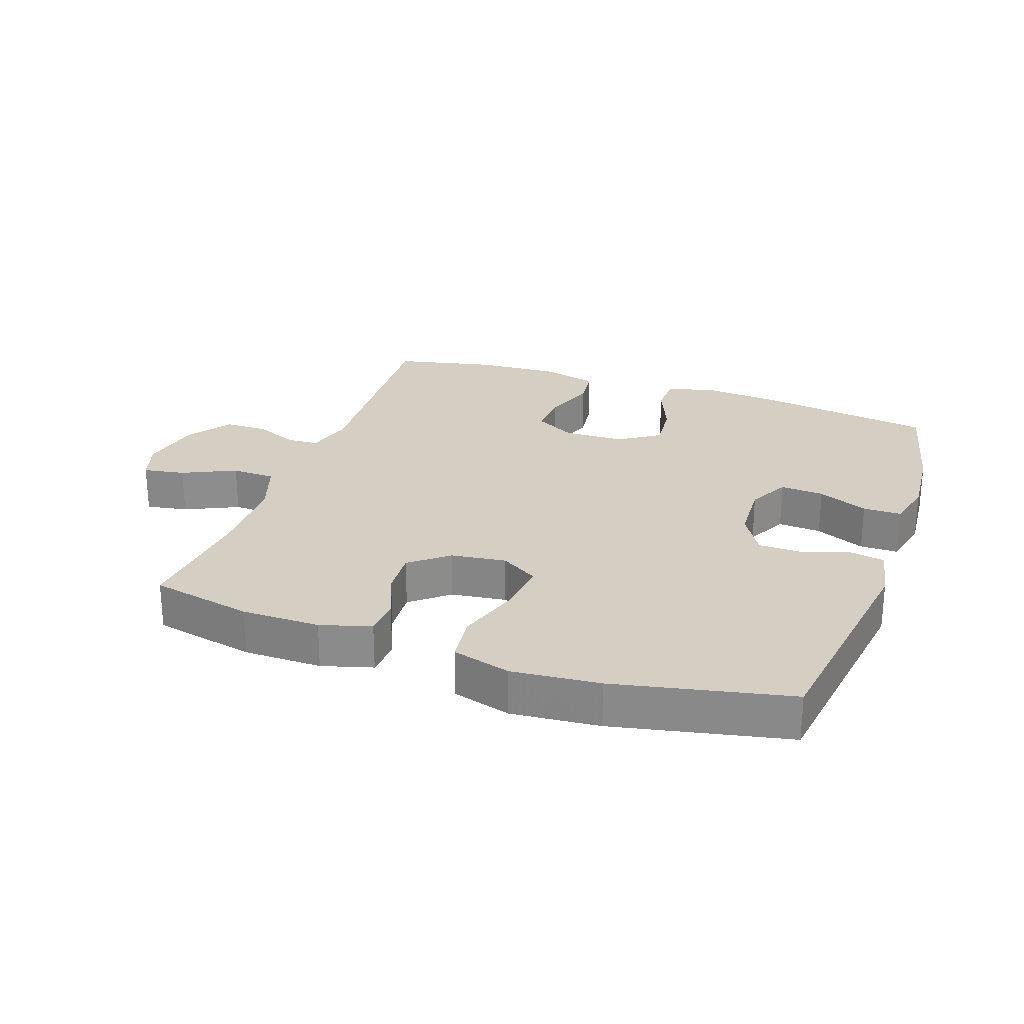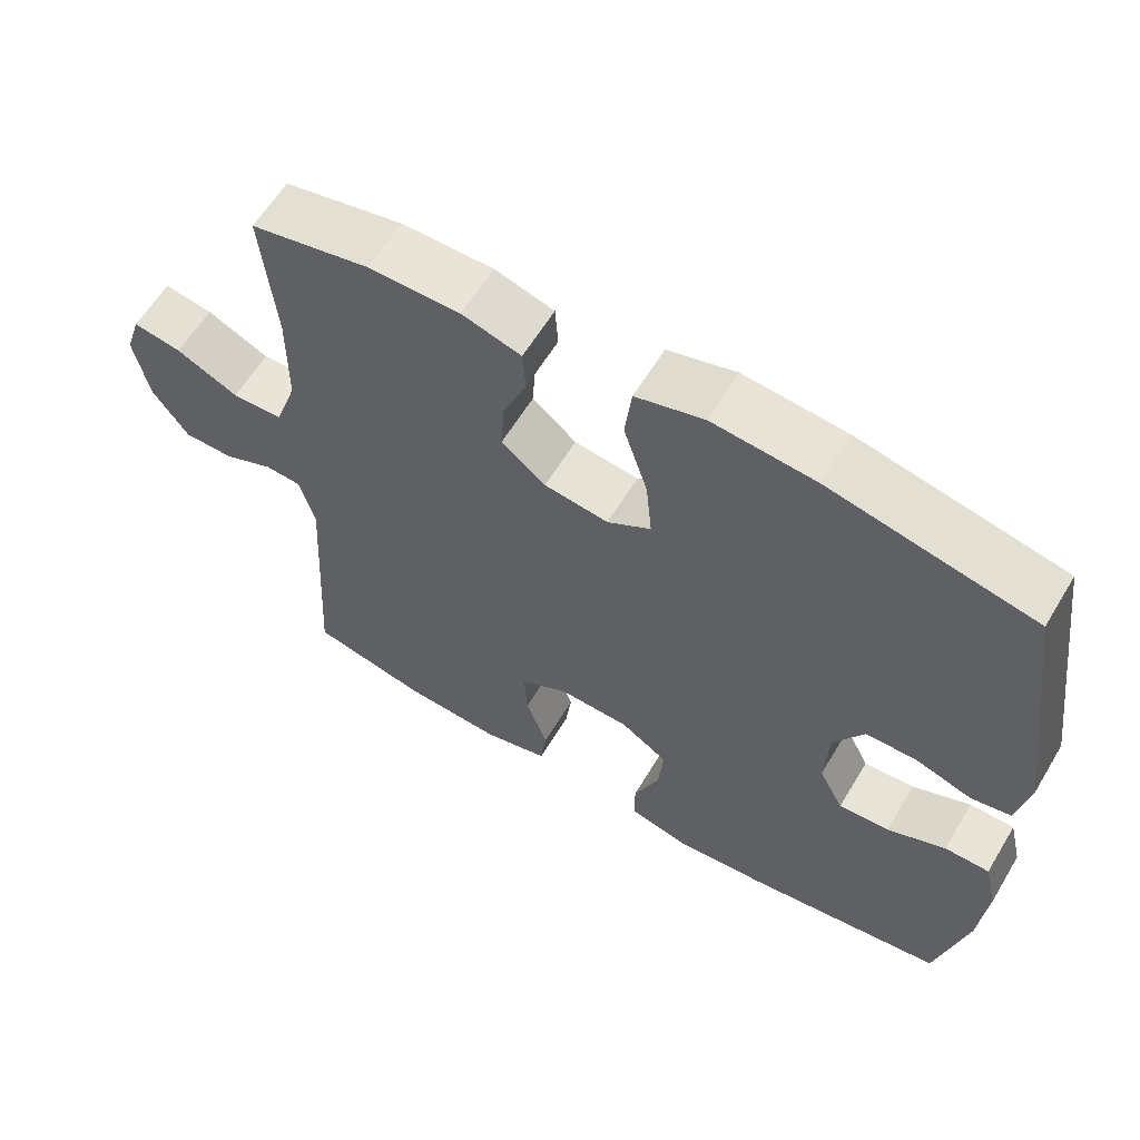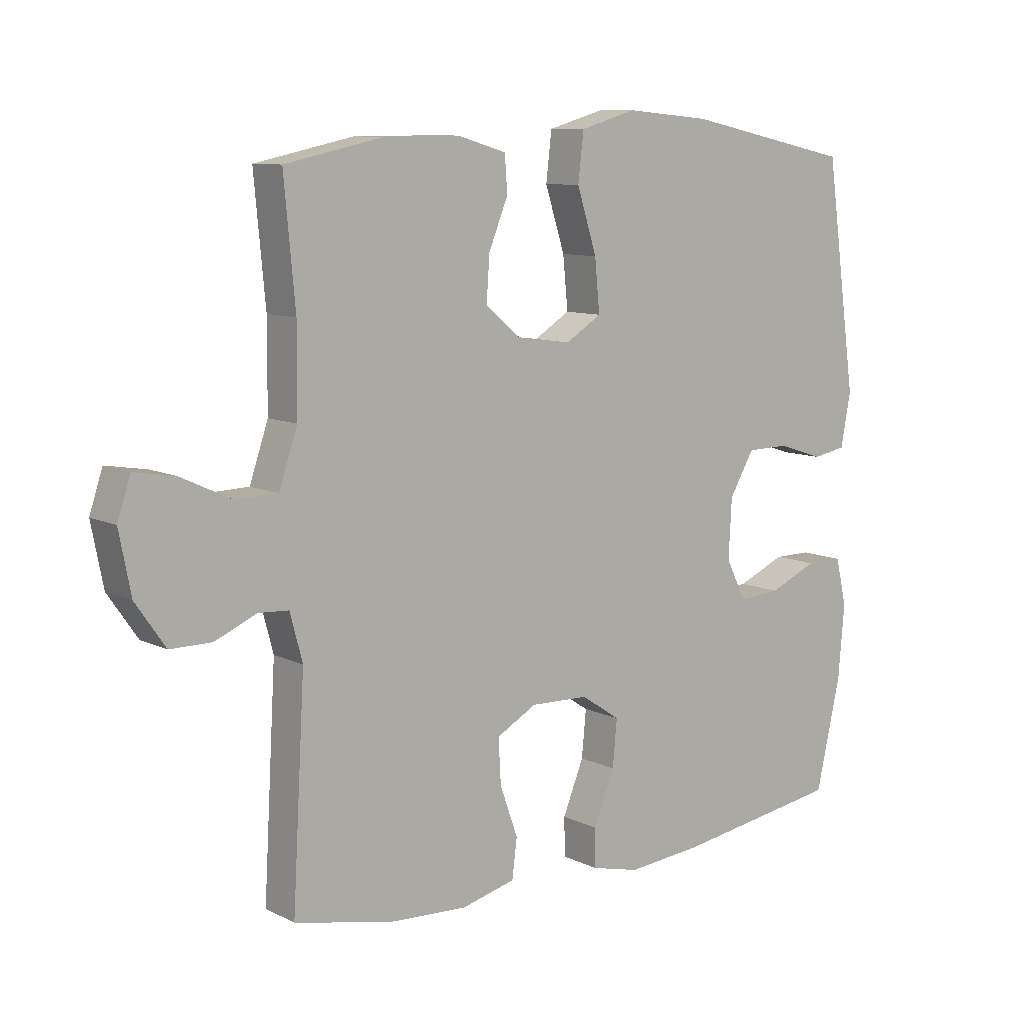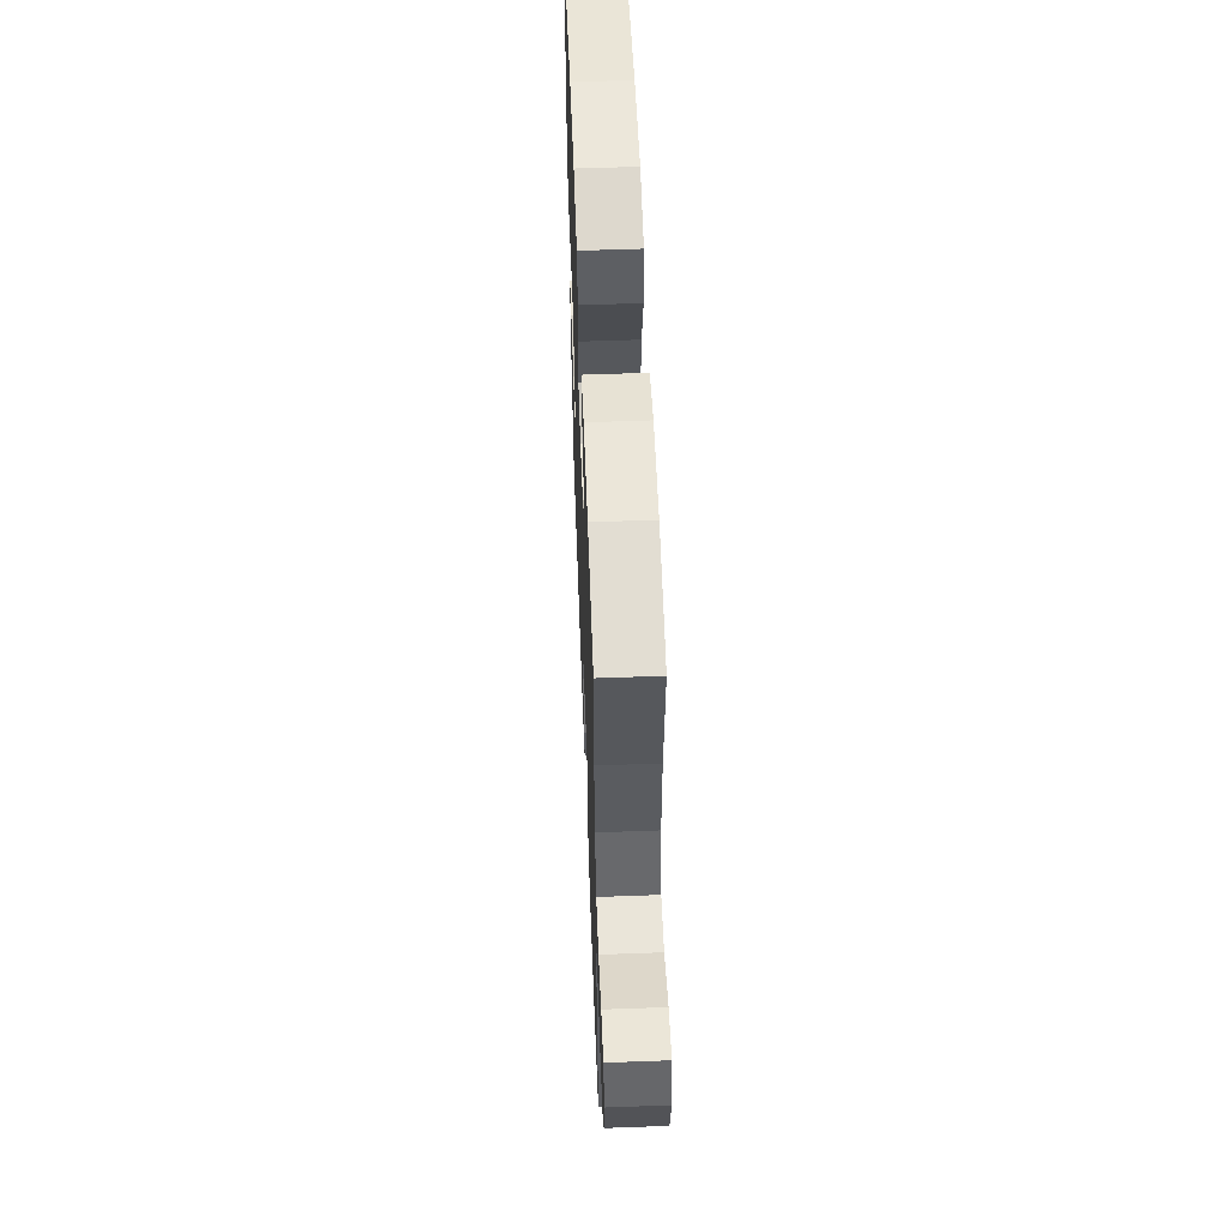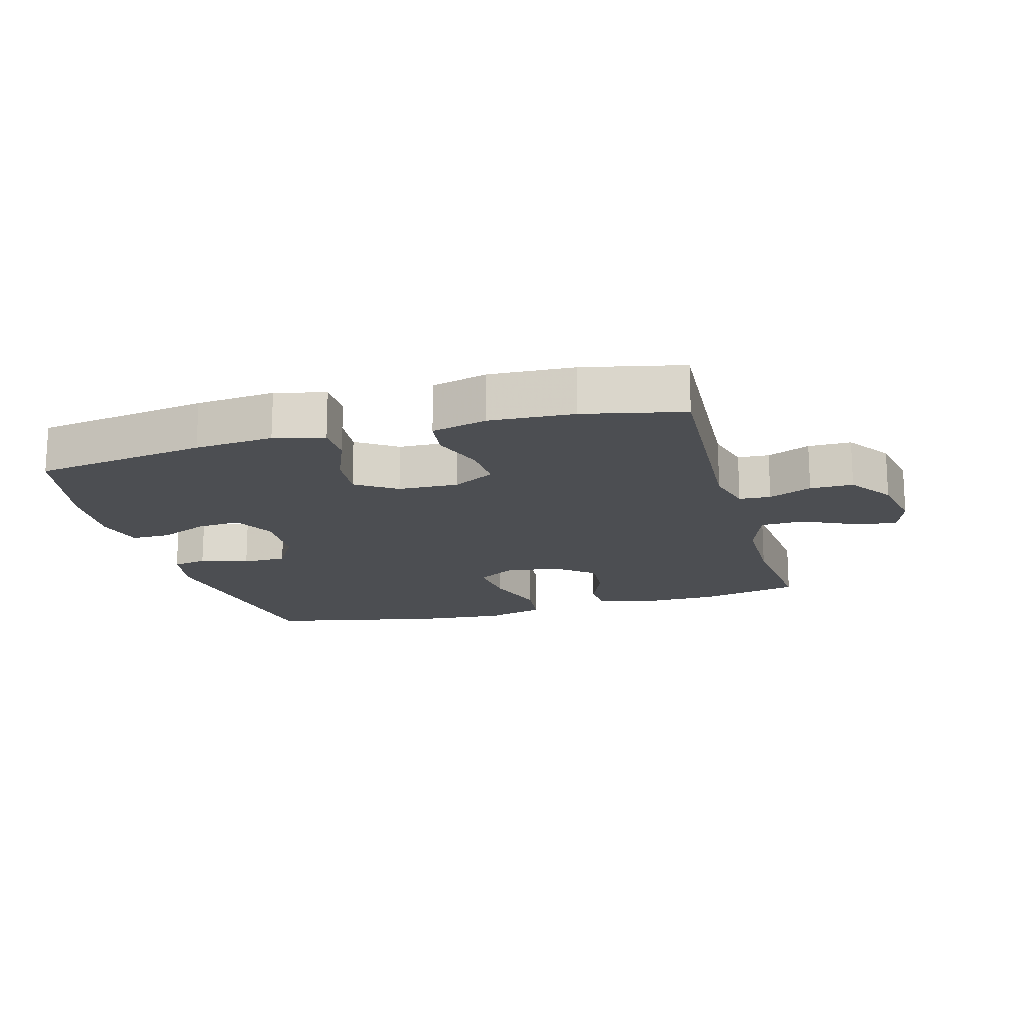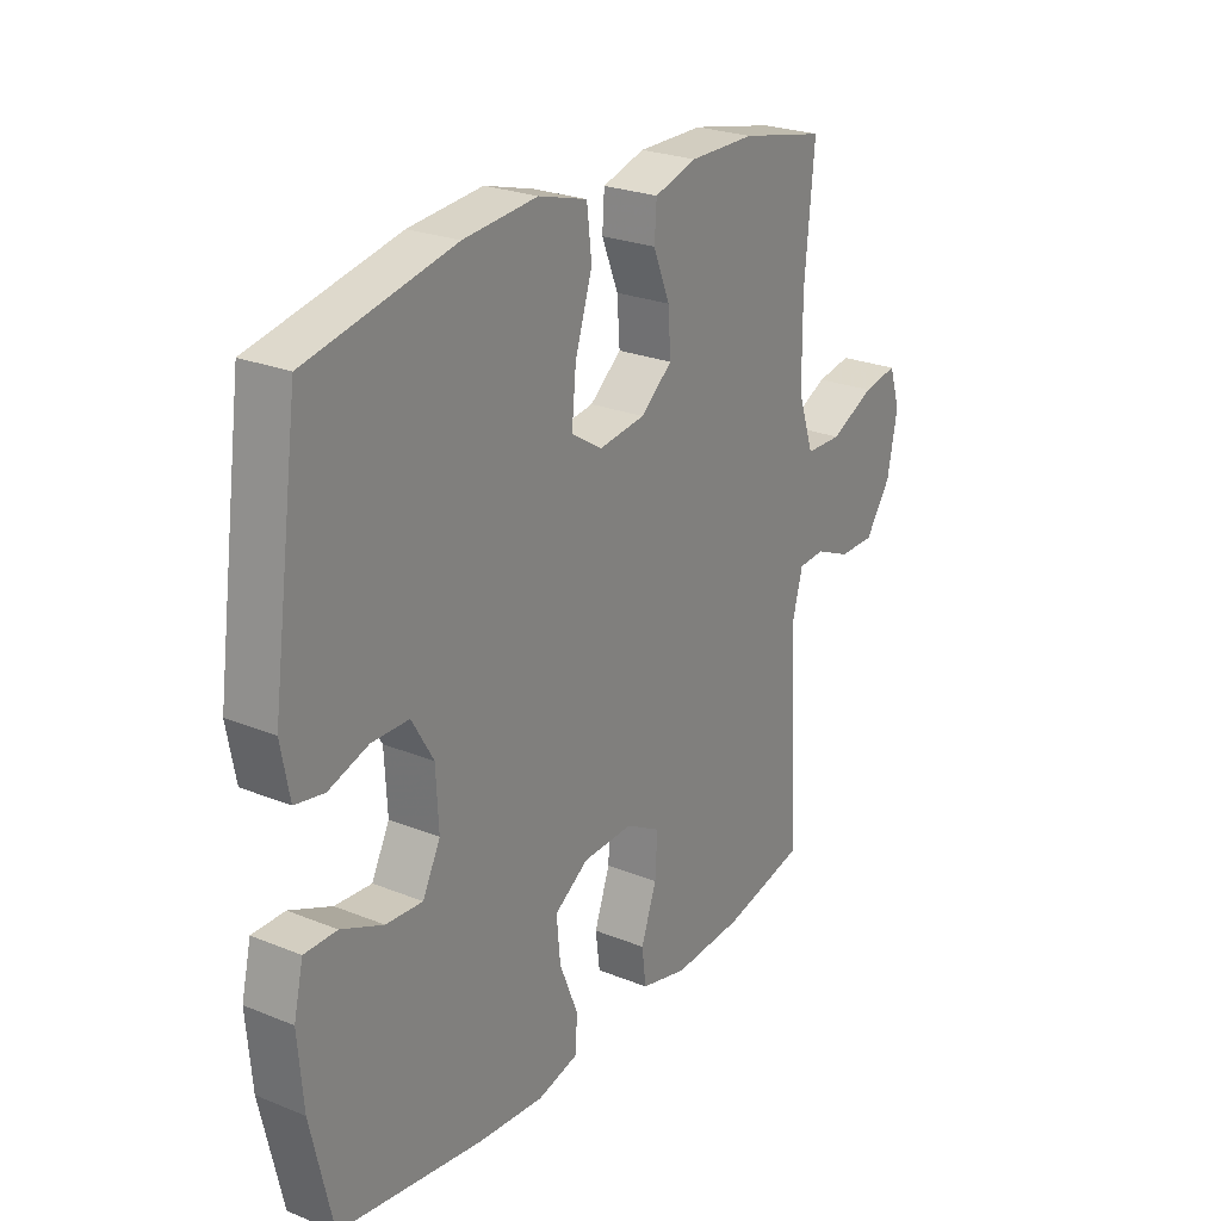
<metadata>
{"format":"obj","ext":"obj","renderer":"f3d","projection":"perspective","resolution":1024,"background":"white","views":[{"elev":25.7,"azim":19.3,"up":"+Y"},{"elev":61.1,"azim":31.0,"up":"+Z"},{"elev":9.5,"azim":-38.8,"up":"+Z"},{"elev":56.3,"azim":-92.2,"up":"+Z"},{"elev":-16.9,"azim":-164.5,"up":"+Y"},{"elev":25.0,"azim":123.3,"up":"+Z"}]}
</metadata>
<code>
v 0.5 0.07 -0.5
v 0.231 0.07 -0.541
v 0.108 0.07 -0.552
v 0.03 0.07 -0.533
v 0.029 0.07 -0.471
v 0.063 0.07 -0.387
v 0.07 0.07 -0.312
v 0.007 0.07 -0.27
v -0.087 0.07 -0.267
v -0.152 0.07 -0.303
v -0.148 0.07 -0.375
v -0.119 0.07 -0.456
v -0.127 0.07 -0.519
v -0.214 0.07 -0.541
v -0.345 0.07 -0.534
v -0.5 0.07 -0.5
v -0.48 0.07 -0.15
v -0.5 0.07 -0.075
v -0.549 0.07 -0.072
v -0.616 0.07 -0.101
v -0.683 0.07 -0.101
v -0.731 0.07 -0.032
v -0.75 0.07 0.065
v -0.729 0.07 0.129
v -0.664 0.07 0.118
v -0.581 0.07 0.079
v -0.513 0.07 0.081
v -0.483 0.07 0.169
v -0.482 0.07 0.306
v -0.5 0.07 0.5
v -0.341 0.07 0.534
v -0.219 0.07 0.535
v -0.14 0.07 0.512
v -0.136 0.07 0.454
v -0.167 0.07 0.378
v -0.172 0.07 0.306
v -0.113 0.07 0.258
v -0.027 0.07 0.247
v 0.031 0.07 0.283
v 0.023 0.07 0.366
v -0.009 0.07 0.466
v 0 0.07 0.543
v 0.091 0.07 0.569
v 0.228 0.07 0.557
v 0.5 0.07 0.5
v 0.551 0.07 0.135
v 0.535 0.07 0.049
v 0.481 0.07 0.039
v 0.407 0.07 0.063
v 0.338 0.07 0.062
v 0.298 0.07 -0.006
v 0.293 0.07 -0.102
v 0.326 0.07 -0.167
v 0.394 0.07 -0.162
v 0.472 0.07 -0.128
v 0.532 0.07 -0.128
v 0.55 0.07 -0.204
v 0.54 0.07 -0.323
v 0.5 0 -0.5
v 0.231 0 -0.541
v 0.108 0 -0.552
v 0.03 0 -0.533
v 0.029 0 -0.471
v 0.063 0 -0.387
v 0.07 0 -0.312
v 0.007 0 -0.27
v -0.087 0 -0.267
v -0.152 0 -0.303
v -0.148 0 -0.375
v -0.119 0 -0.456
v -0.127 0 -0.519
v -0.214 0 -0.541
v -0.345 0 -0.534
v -0.5 0 -0.5
v -0.48 0 -0.15
v -0.5 0 -0.075
v -0.549 0 -0.072
v -0.616 0 -0.101
v -0.683 0 -0.101
v -0.731 0 -0.032
v -0.75 0 0.065
v -0.729 0 0.129
v -0.664 0 0.118
v -0.581 0 0.079
v -0.513 0 0.081
v -0.483 0 0.169
v -0.482 0 0.306
v -0.5 0 0.5
v -0.341 0 0.534
v -0.219 0 0.535
v -0.14 0 0.512
v -0.136 0 0.454
v -0.167 0 0.378
v -0.172 0 0.306
v -0.113 0 0.258
v -0.027 0 0.247
v 0.031 0 0.283
v 0.023 0 0.366
v -0.009 0 0.466
v 0 0 0.543
v 0.091 0 0.569
v 0.228 0 0.557
v 0.5 0 0.5
v 0.551 0 0.135
v 0.535 0 0.049
v 0.481 0 0.039
v 0.407 0 0.063
v 0.338 0 0.062
v 0.298 0 -0.006
v 0.293 0 -0.102
v 0.326 0 -0.167
v 0.394 0 -0.162
v 0.472 0 -0.128
v 0.532 0 -0.128
v 0.55 0 -0.204
v 0.54 0 -0.323
f 54 55 56 57
f 53 54 57 58
f 46 47 48 49
f 46 49 50
f 45 46 50
f 44 45 50 51
f 40 41 42 43
f 39 40 43 44
f 32 33 34 35
f 32 35 36
f 29 30 31 32
f 28 29 32 36
f 27 28 36 37
f 23 24 25 26
f 23 26 27
f 22 23 27
f 19 20 21 22
f 18 19 22 27
f 17 18 27 37
f 11 12 13 14
f 10 11 14 15
f 3 4 5 6
f 3 6 7
f 2 3 7
f 53 58 1 2
f 52 53 2 7
f 39 44 51 52
f 38 39 52 7
f 37 38 7 8
f 17 37 8 9
f 10 15 16 17
f 9 10 17
f 115 114 113 112
f 116 115 112 111
f 107 106 105 104
f 108 107 104
f 108 104 103
f 109 108 103 102
f 101 100 99 98
f 102 101 98 97
f 93 92 91 90
f 94 93 90
f 90 89 88 87
f 94 90 87 86
f 95 94 86 85
f 84 83 82 81
f 85 84 81
f 85 81 80
f 80 79 78 77
f 85 80 77 76
f 95 85 76 75
f 72 71 70 69
f 73 72 69 68
f 64 63 62 61
f 65 64 61
f 65 61 60
f 60 59 116 111
f 65 60 111 110
f 110 109 102 97
f 65 110 97 96
f 66 65 96 95
f 67 66 95 75
f 75 74 73 68
f 75 68 67
f 1 59 60 2
f 2 60 61 3
f 3 61 62 4
f 4 62 63 5
f 5 63 64 6
f 6 64 65 7
f 7 65 66 8
f 8 66 67 9
f 9 67 68 10
f 10 68 69 11
f 11 69 70 12
f 12 70 71 13
f 13 71 72 14
f 14 72 73 15
f 15 73 74 16
f 16 74 75 17
f 17 75 76 18
f 18 76 77 19
f 19 77 78 20
f 20 78 79 21
f 21 79 80 22
f 22 80 81 23
f 23 81 82 24
f 24 82 83 25
f 25 83 84 26
f 26 84 85 27
f 27 85 86 28
f 28 86 87 29
f 29 87 88 30
f 30 88 89 31
f 31 89 90 32
f 32 90 91 33
f 33 91 92 34
f 34 92 93 35
f 35 93 94 36
f 36 94 95 37
f 37 95 96 38
f 38 96 97 39
f 39 97 98 40
f 40 98 99 41
f 41 99 100 42
f 42 100 101 43
f 43 101 102 44
f 44 102 103 45
f 45 103 104 46
f 46 104 105 47
f 47 105 106 48
f 48 106 107 49
f 49 107 108 50
f 50 108 109 51
f 51 109 110 52
f 52 110 111 53
f 53 111 112 54
f 54 112 113 55
f 55 113 114 56
f 56 114 115 57
f 57 115 116 58
f 58 116 59 1

</code>
